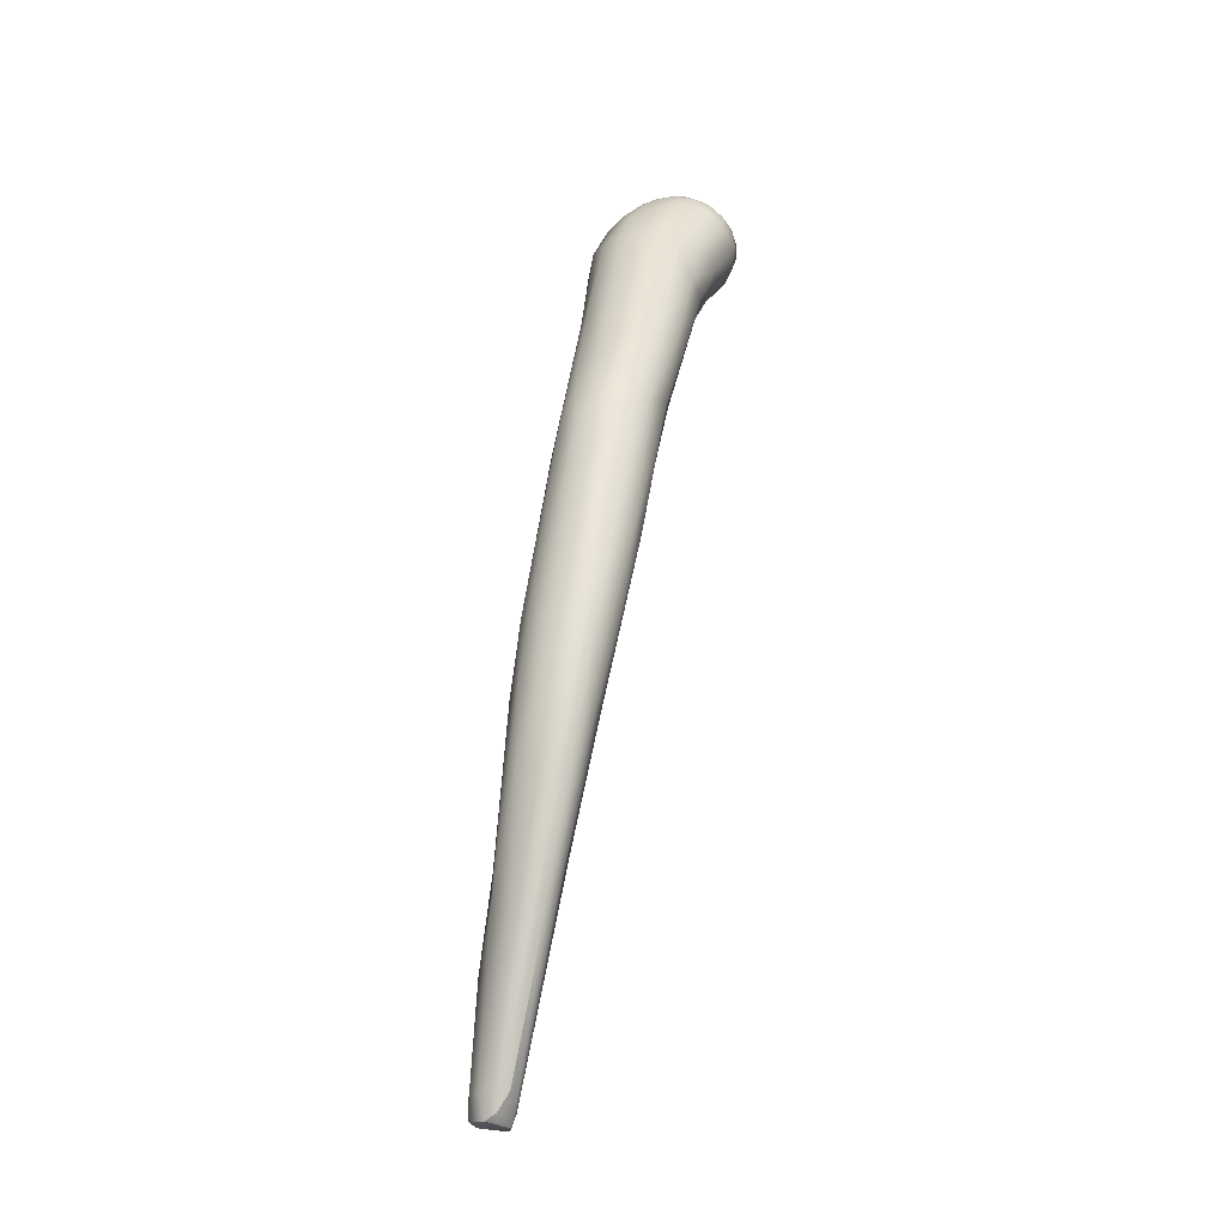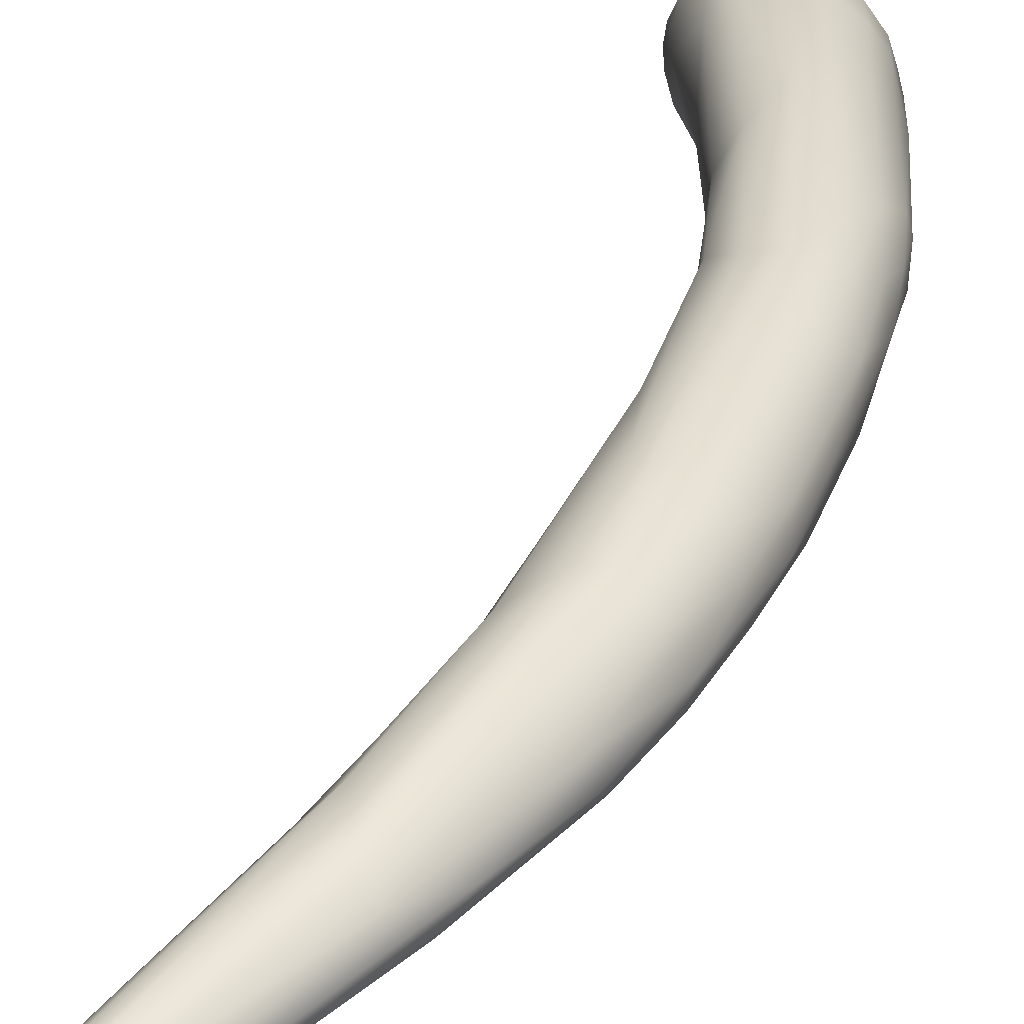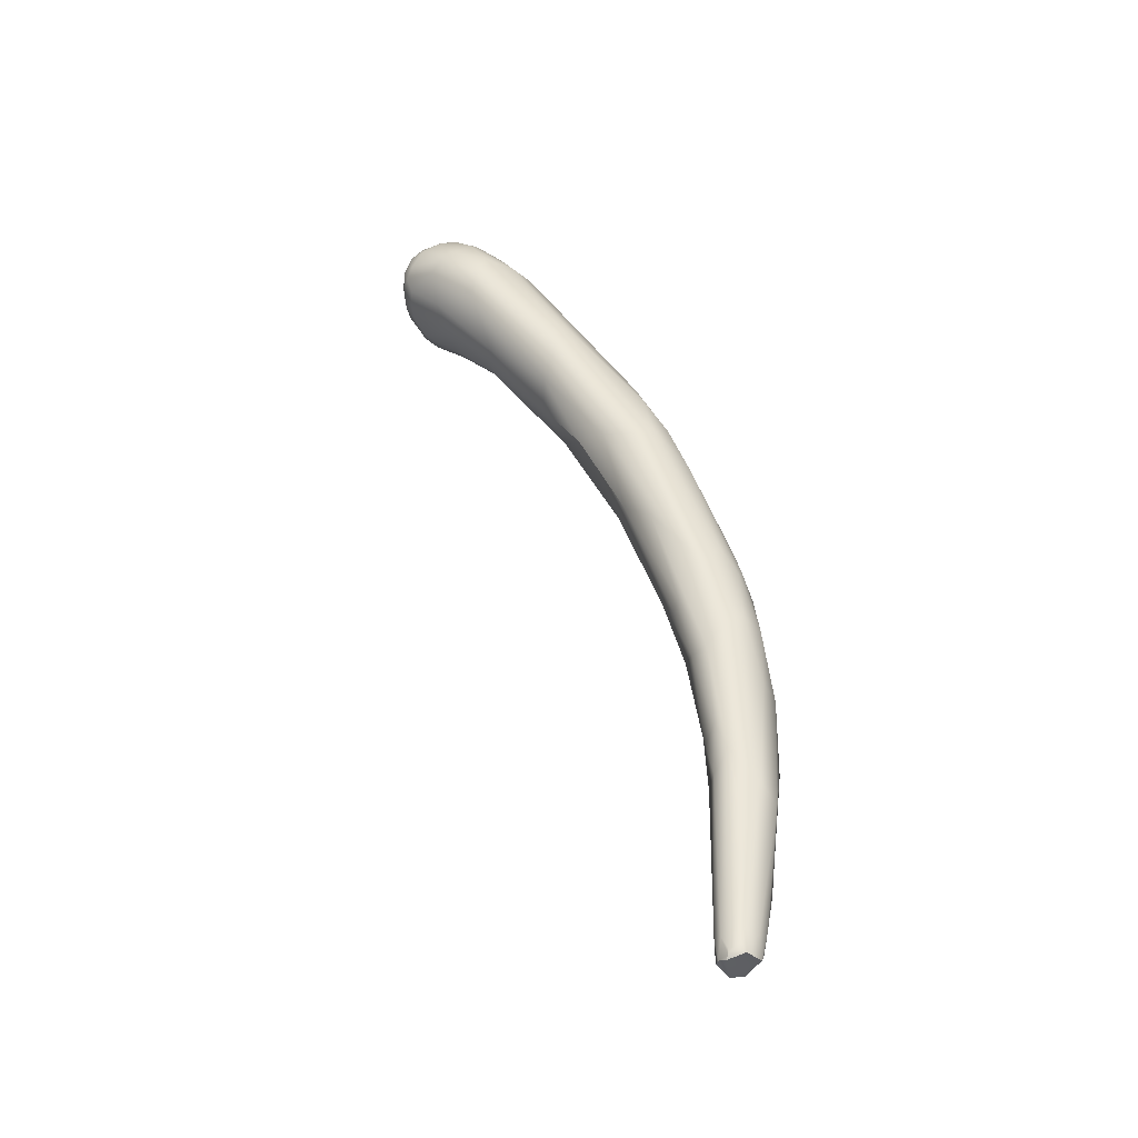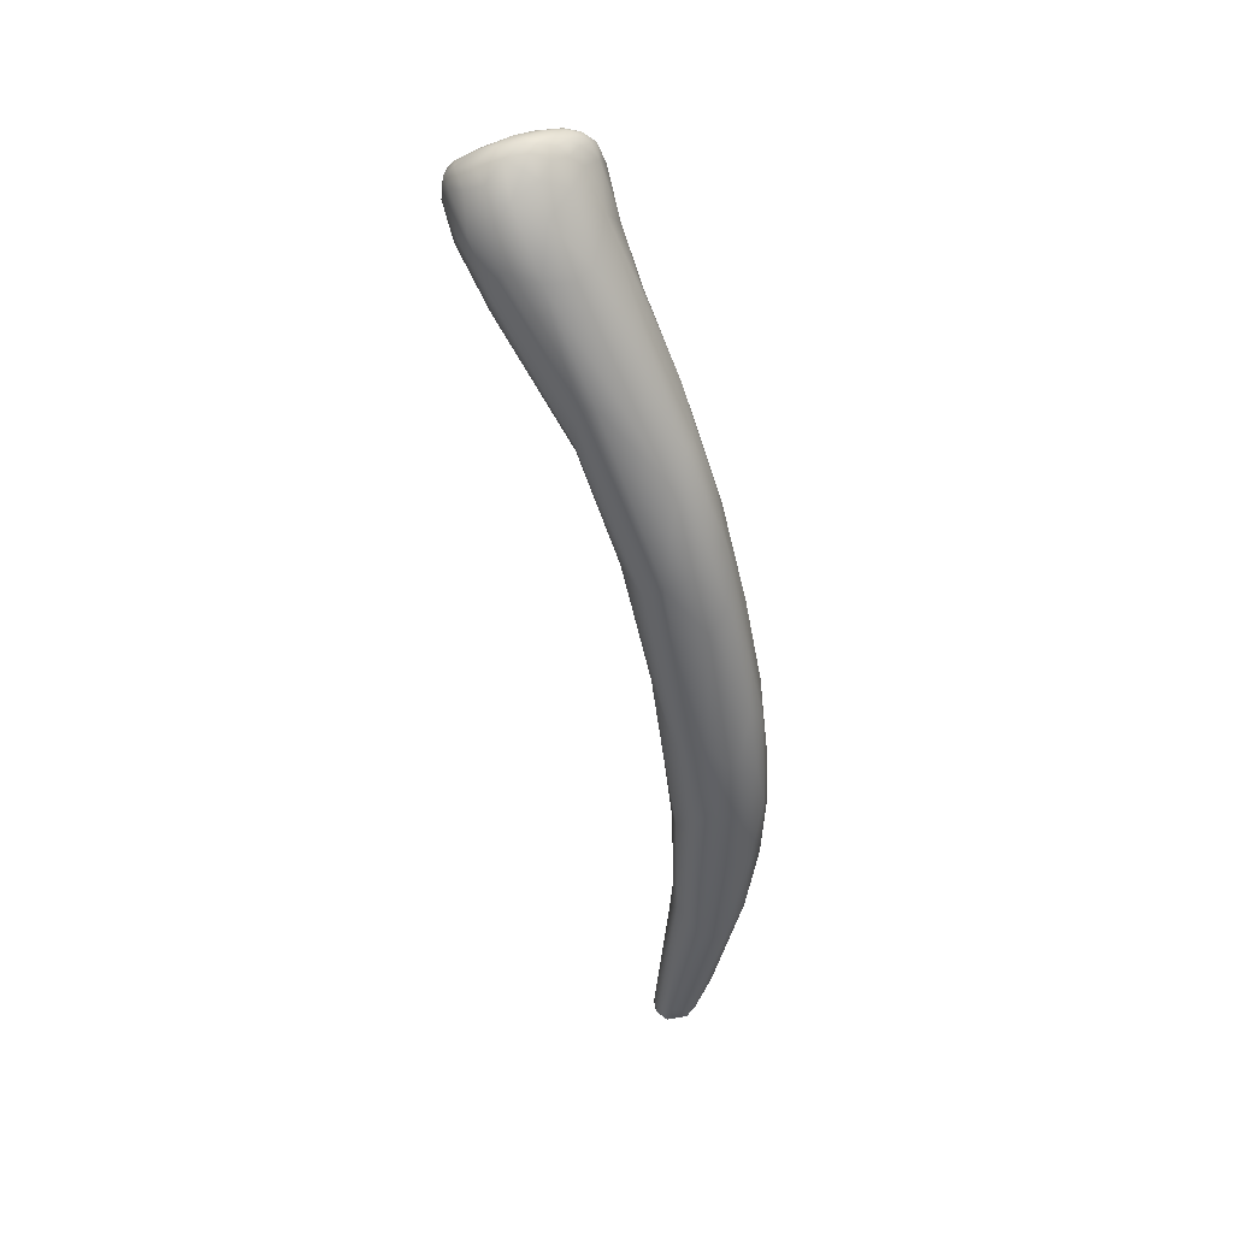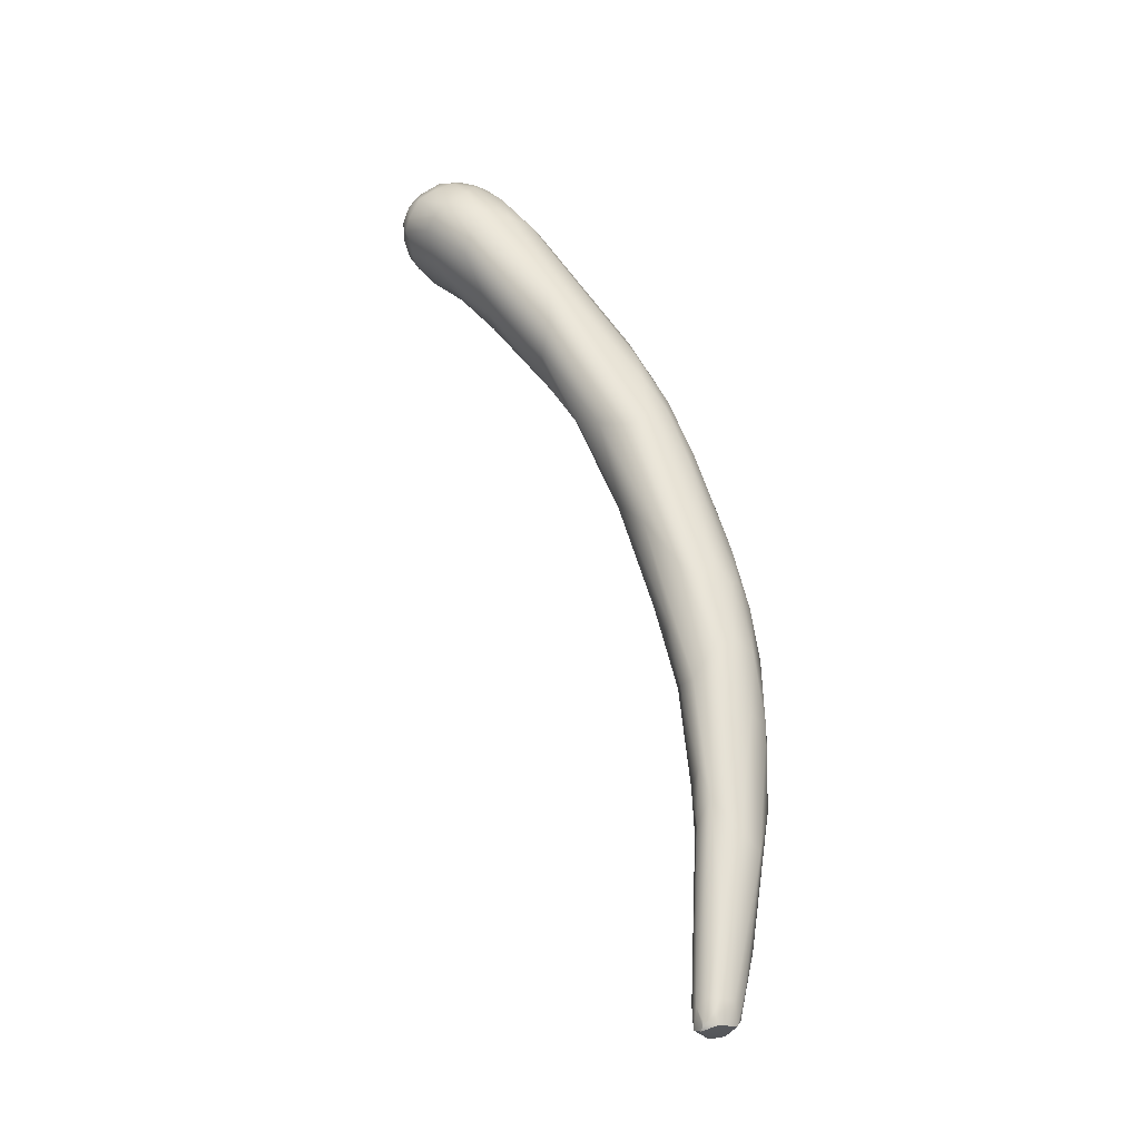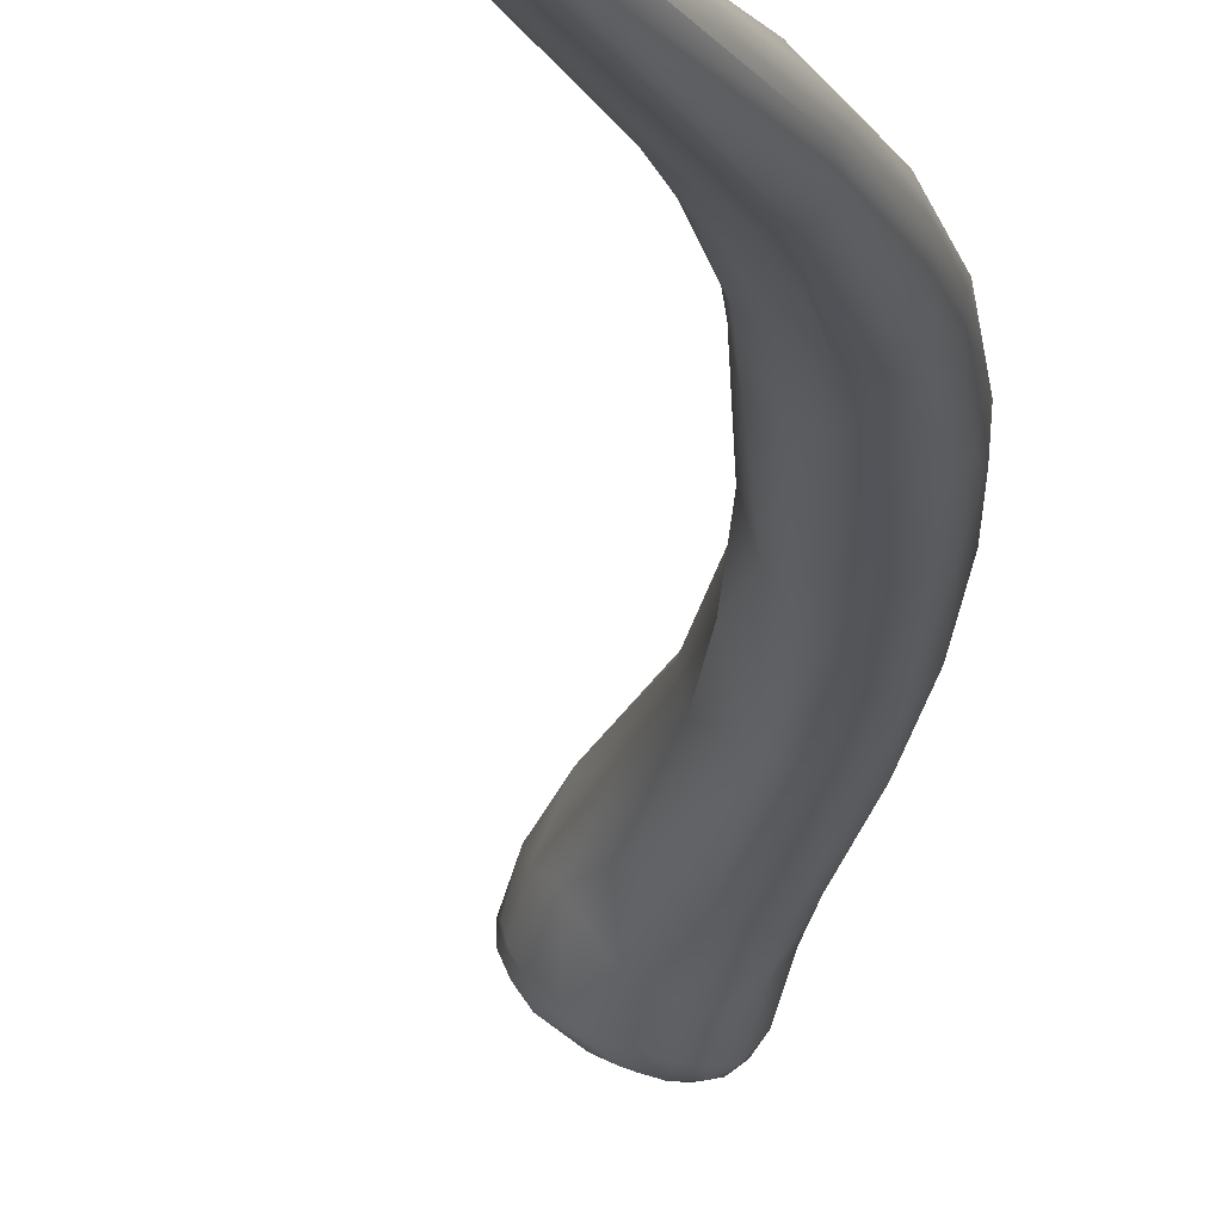
<metadata>
{"format":"obj","ext":"obj","renderer":"f3d","projection":"perspective","resolution":1024,"background":"white","views":[{"elev":-14.5,"azim":-110.6,"up":"+Z"},{"elev":47.8,"azim":-147.4,"up":"+Y"},{"elev":-35.3,"azim":155.0,"up":"+Z"},{"elev":52.4,"azim":-168.1,"up":"+Z"},{"elev":-20.0,"azim":163.5,"up":"+Z"},{"elev":-7.6,"azim":-165.2,"up":"+Y"}]}
</metadata>
<code>
v 41.46 -55.09 1235
v 41.1 -55.85 1238
v 41.41 -55.09 1239
v 41.2 -56.46 1239
v 41.07 -56.5 1241
v 41.14 -56.12 1242
v 41.23 -56.97 1242
v 42.93 -54.64 1228
v 43.19 -54.24 1227
v 43.11 -54 1228
v 42.54 -54.46 1229
v 42.14 -54.33 1233
v 41.65 -55.55 1234
v 43.08 -53.88 1234
v 41.81 -56.17 1235
v 42.46 -56.59 1236
v 42.28 -54.49 1239
v 41.43 -57.07 1240
v 42.12 -57.67 1241
v 41.84 -55.13 1242
v 42.87 -54.74 1242
v 41.34 -57.15 1244
v 41.54 -56.1 1244
v 42.16 -55.82 1245
v 42.61 -55.4 1245
v 41.63 -57.27 1246
v 41.86 -58.22 1246
v 42.28 -58.65 1245
v 42.05 -56.64 1247
v 41.92 -58.16 1247
v 42.31 -57.6 1249
v 43.25 -55 1227
v 43.59 -54.91 1226
v 43.52 -55.1 1227
v 43.74 -55.14 1227
v 44.18 -55.03 1226
v 44.1 -55.29 1227
v 43.48 -53.89 1226
v 43.64 -53.67 1227
v 44.31 -53.54 1226
v 44.26 -53.55 1227
v 44.5 -53.58 1227
v 44.69 -53.67 1227
v 44.66 -53.71 1228
v 44.04 -53.75 1232
v 44.39 -55.55 1234
v 44.17 -54.28 1235
v 44.59 -54.77 1234
v 44.25 -56.08 1237
v 44.55 -55.4 1236
v 43.21 -56.51 1235
v 43.71 -56.55 1237
v 44.46 -54.76 1237
v 42.9 -57.11 1238
v 43.66 -57.43 1240
v 42.99 -57.64 1240
v 44.49 -55.06 1240
v 43.25 -58.27 1243
v 43.7 -54.68 1242
v 44.07 -55.22 1245
v 43.93 -59.72 1247
v 43.43 -55.44 1246
v 42.7 -59.29 1249
v 43.36 -59.77 1248
v 42.8 -58.95 1251
v 43.84 -56.93 1251
v 43.3 -57.79 1252
v 43.67 -59.15 1254
v 44.87 -54.02 1226
v 45.05 -54.31 1226
v 44.92 -54.71 1226
v 44.87 -53.86 1226
v 44.87 -53.82 1227
v 45.01 -54.1 1227
v 45.03 -54.56 1227
v 44.59 -56.65 1240
v 44.8 -55.73 1240
v 44.43 -58.03 1243
v 45.16 -55.99 1243
v 45.19 -56.44 1243
v 45.28 -57.47 1244
v 44.86 -55.63 1246
v 44.98 -60.97 1252
v 44.52 -57.54 1253
v 45.57 -57.12 1253
v 44.22 -58.36 1254
v 44.12 -60.46 1254
v 44.96 -61.51 1254
v 45.56 -57.8 1255
v 44.53 -59.39 1256
v 45.48 -58.8 1256
v 44.55 -60.34 1256
v 45.22 -60.42 1257
v 45.47 -59.88 1257
v 46.19 -59.36 1249
v 45.95 -56.78 1248
v 46.49 -58.07 1249
v 45.56 -60.62 1251
v 46.42 -57.19 1252
v 46.56 -62.21 1255
v 45.7 -62.19 1257
v 46.05 -61.94 1259
v 47.46 -58.18 1253
v 47.91 -59.69 1253
v 47.59 -61.88 1255
v 47.84 -63.87 1261
v 47.47 -61.83 1261
v 47.98 -63.37 1262
v 49.06 -61.08 1256
v 49.5 -60 1256
v 49.38 -59.36 1257
v 48.58 -59.43 1259
v 49.3 -59.45 1259
v 48.68 -64.66 1261
v 49.41 -65.6 1263
v 48.81 -64.7 1263
v 49.69 -66.21 1265
v 49.72 -61.28 1264
v 49.2 -62 1264
v 49.18 -63.88 1264
v 49.72 -65.4 1265
v 51.41 -61.88 1259
v 50.91 -63.21 1259
v 49.86 -64.66 1260
v 51.28 -65.62 1262
v 50.26 -66.02 1262
v 50.73 -66.99 1263
v 50.77 -67.22 1264
v 51.23 -66.89 1263
v 51.15 -67.25 1264
v 50.03 -66.27 1265
v 50.18 -66.9 1264
v 50.2 -66.78 1265
v 50.56 -67.14 1265
v 50.61 -66.54 1266
v 51.01 -66.85 1265
v 50.77 -67 1265
v 50.76 -60.93 1264
v 50.27 -63.53 1266
v 50.07 -64.54 1266
v 50.09 -65.71 1266
v 50.31 -65.1 1266
v 50.45 -66.03 1266
v 50.47 -65.6 1266
v 50.58 -64.39 1266
v 50.72 -64.98 1266
v 50.88 -65.56 1266
v 51.07 -65.8 1266
v 51.15 -64.9 1267
v 51.37 -66.17 1266
v 50.82 -62.22 1265
v 51.04 -63.9 1266
v 51.3 -63.16 1266
v 50.98 -64.48 1267
v 52.01 -65.01 1261
v 52.9 -63.69 1261
v 52.4 -66.39 1262
v 51.53 -67.24 1264
v 52.16 -67.06 1264
v 52.36 -66.96 1263
v 52.77 -61.28 1262
v 51.36 -67.08 1264
v 51.85 -66.8 1265
v 52.58 -60.9 1263
v 52.21 -61.03 1264
v 51.53 -65.16 1267
v 51.93 -65.32 1266
v 52.12 -62.35 1266
v 52.63 -61.82 1265
v 53.11 -62.73 1266
v 51.9 -63.27 1266
v 51.81 -63.8 1267
v 52.64 -63.47 1267
v 52.97 -63.98 1267
v 51.65 -64.24 1267
v 51.76 -64.47 1267
v 52.02 -64.21 1267
v 52.17 -64.5 1267
v 52.57 -64.74 1267
v 53.05 -66.38 1263
v 53.26 -65.79 1262
v 54.1 -65.26 1263
v 54.07 -65.9 1263
v 53.03 -66.68 1264
v 53.78 -63.11 1262
v 54.3 -62.6 1263
v 54.53 -64.59 1263
v 54.72 -64.1 1263
v 54.53 -65.27 1263
v 54.51 -65.5 1264
v 54.5 -65.38 1264
v 53.32 -66.38 1264
v 53.87 -66.09 1264
v 53.78 -65.83 1264
v 53.58 -61.86 1264
v 54.03 -62.13 1264
v 54.57 -63.22 1265
v 53.82 -64.84 1266
v 54.44 -63.68 1266
v 54.54 -64.91 1265
v 54.57 -64.27 1266
v 53.89 -62.79 1266
v 53.46 -64.1 1266
v 53.64 -63.33 1266
v 55.01 -64.02 1264
v 54.94 -64.63 1264
v 54.88 -64.85 1264
v 54.95 -63.56 1264
v 54.89 -64.32 1265
v 54.91 -63.86 1265
v 55.09 -64.24 1264
v 42.93 -54.64 1228
v 43.19 -54.24 1227
v 43.59 -54.91 1226
v 44.18 -55.03 1226
v 43.48 -53.89 1226
v 43.48 -53.89 1226
v 44.31 -53.54 1226
v 44.87 -54.02 1226
v 44.87 -54.02 1226
v 45.05 -54.31 1226
v 44.92 -54.71 1226
v 44.87 -53.86 1226
v 47.91 -59.69 1253
g grp1
f 11 13 1
f 13 2 1
f 13 4 2
f 2 3 1
f 4 5 2
f 4 18 7
f 7 5 4
f 6 3 2
f 20 3 6
f 5 6 2
f 5 22 6
f 22 5 7
f 10 39 38
f 9 8 11
f 11 10 9
f 213 32 212
f 9 10 38
f 11 12 10
f 12 39 10
f 8 13 11
f 212 32 13
f 16 15 32
f 39 12 14
f 1 12 11
f 32 15 13
f 12 1 3
f 15 4 13
f 15 18 4
f 19 15 16
f 19 16 56
f 54 56 16
f 12 3 17
f 17 14 12
f 19 18 15
f 19 28 18
f 19 56 58
f 17 3 20
f 21 17 20
f 14 17 21
f 59 14 21
f 20 25 21
f 6 22 26
f 23 6 26
f 6 23 20
f 7 27 22
f 18 27 7
f 25 20 24
f 23 26 29
f 23 24 20
f 24 23 29
f 25 24 66
f 22 30 26
f 22 27 30
f 18 28 27
f 28 63 27
f 29 26 31
f 26 30 65
f 26 65 31
f 29 66 24
f 27 63 30
f 65 30 63
f 29 67 66
f 33 213 216
f 217 69 36
f 217 40 69
f 72 219 218
f 33 34 32
f 213 33 32
f 32 34 16
f 34 33 35
f 34 35 16
f 16 35 37
f 214 217 36
f 215 35 33
f 35 215 37
f 215 71 37
f 46 37 71
f 39 218 38
f 41 218 39
f 42 218 41
f 41 44 42
f 45 44 41
f 42 43 218
f 42 44 43
f 43 72 218
f 72 43 73
f 43 44 73
f 16 37 51
f 46 51 37
f 41 39 14
f 45 41 14
f 47 44 45
f 46 75 48
f 48 74 47
f 46 48 50
f 46 52 51
f 14 47 45
f 47 53 48
f 53 50 48
f 52 46 49
f 51 54 16
f 51 52 54
f 59 47 14
f 47 59 57
f 47 57 53
f 50 49 46
f 52 49 55
f 76 49 50
f 54 52 56
f 53 57 77
f 55 56 52
f 76 55 49
f 55 76 78
f 55 58 56
f 78 58 55
f 78 98 58
f 81 78 76
f 59 82 57
f 64 28 19
f 61 64 19
f 19 58 61
f 62 21 25
f 60 59 21
f 21 62 60
f 60 62 85
f 82 59 60
f 62 25 66
f 85 99 60
f 99 82 60
f 28 64 63
f 63 64 88
f 64 83 88
f 64 61 83
f 58 98 61
f 83 61 98
f 65 68 31
f 29 31 67
f 31 68 67
f 63 87 65
f 84 67 86
f 86 67 68
f 65 87 68
f 63 88 87
f 36 69 70
f 223 221 220
f 222 36 70
f 75 46 71
f 71 221 75
f 44 74 73
f 74 221 223
f 73 74 223
f 221 74 75
f 74 44 47
f 75 74 48
f 50 53 77
f 77 76 50
f 77 81 76
f 80 77 79
f 79 77 57
f 80 81 77
f 79 97 80
f 95 78 81
f 78 95 98
f 81 97 95
f 82 96 57
f 79 57 96
f 97 81 80
f 96 97 79
f 83 98 100
f 62 66 85
f 88 83 100
f 88 100 114
f 66 67 84
f 85 66 84
f 85 84 89
f 87 92 68
f 88 101 87
f 88 114 101
f 84 86 91
f 86 90 91
f 84 91 89
f 68 90 86
f 68 92 90
f 92 93 90
f 92 102 93
f 91 90 94
f 93 94 90
f 87 102 92
f 93 102 107
f 94 93 107
f 96 103 97
f 103 96 82
f 97 104 95
f 224 97 103
f 99 103 82
f 95 105 98
f 100 98 105
f 85 113 99
f 111 99 113
f 89 112 85
f 111 103 99
f 101 102 87
f 101 106 102
f 106 101 114
f 112 113 85
f 91 94 119
f 112 89 91
f 102 108 120
f 102 106 108
f 105 95 104
f 105 104 109
f 109 224 110
f 110 224 103
f 103 111 110
f 105 124 100
f 123 124 105
f 119 118 91
f 138 112 91
f 138 91 118
f 120 107 102
f 106 116 108
f 114 115 106
f 94 107 119
f 120 108 116
f 123 105 109
f 100 124 114
f 116 106 115
f 115 114 126
f 112 138 113
f 116 121 120
f 116 117 121
f 116 115 117
f 117 131 121
f 151 118 119
f 138 118 151
f 119 107 120
f 151 119 139
f 139 119 120
f 120 121 140
f 140 139 120
f 122 123 109
f 110 111 161
f 122 109 110
f 161 122 110
f 123 125 124
f 126 114 124
f 126 124 125
f 122 161 185
f 115 126 127
f 115 127 132
f 127 128 132
f 129 127 126
f 158 129 160
f 129 158 127
f 158 128 127
f 128 158 130
f 133 131 117
f 132 117 115
f 132 133 117
f 132 134 133
f 131 133 135
f 128 134 132
f 134 128 130
f 130 137 134
f 135 137 136
f 136 150 135
f 162 163 136
f 136 163 150
f 134 137 133
f 137 135 133
f 130 162 137
f 162 136 137
f 138 165 113
f 139 140 145
f 131 141 121
f 142 121 141
f 143 141 131
f 141 144 142
f 141 143 144
f 142 140 121
f 143 131 135
f 142 144 146
f 142 145 140
f 145 142 146
f 148 143 135
f 148 147 143
f 147 144 143
f 146 144 147
f 145 146 154
f 150 148 135
f 149 146 147
f 146 149 154
f 154 149 175
f 167 148 150
f 166 147 148
f 167 166 148
f 149 176 175
f 147 166 149
f 163 194 150
f 176 149 166
f 151 153 168
f 168 138 151
f 151 139 153
f 139 145 152
f 153 139 152
f 145 154 152
f 153 171 168
f 153 152 172
f 154 175 152
f 156 123 122
f 156 155 123
f 185 156 122
f 155 125 123
f 125 129 126
f 155 157 125
f 181 157 155
f 180 157 181
f 158 159 130
f 162 159 163
f 130 159 162
f 157 129 125
f 157 160 129
f 180 160 157
f 160 159 158
f 184 160 180
f 159 160 184
f 159 192 163
f 164 111 113
f 111 164 161
f 161 164 196
f 185 161 186
f 192 194 163
f 165 164 113
f 195 196 164
f 138 169 165
f 164 165 195
f 195 165 169
f 202 195 169
f 198 150 194
f 198 167 150
f 167 179 166
f 198 179 167
f 170 168 173
f 168 171 173
f 138 168 169
f 169 168 170
f 171 153 172
f 152 175 172
f 171 172 173
f 173 172 177
f 174 173 177
f 170 173 204
f 204 173 174
f 175 176 177
f 175 177 172
f 178 176 166
f 178 177 176
f 174 177 178
f 179 178 166
f 178 179 174
f 187 156 185
f 182 156 187
f 183 180 181
f 184 180 183
f 181 155 156
f 182 183 181
f 193 184 183
f 156 182 181
f 183 182 189
f 159 184 192
f 193 192 184
f 196 186 161
f 187 185 188
f 186 188 185
f 193 183 190
f 190 191 193
f 193 191 194
f 191 200 194
f 187 189 182
f 206 189 187
f 190 189 206
f 183 189 190
f 200 191 207
f 192 193 194
f 196 195 197
f 186 196 208
f 197 195 202
f 208 196 197
f 201 203 198
f 200 201 198
f 194 200 198
f 199 210 197
f 199 201 210
f 201 199 203
f 202 169 170
f 202 170 204
f 203 179 198
f 174 203 204
f 179 203 174
f 202 204 199
f 203 199 204
f 199 197 202
f 211 206 205
f 206 188 205
f 205 188 186
f 186 208 205
f 211 205 208
f 188 206 187
f 206 207 190
f 190 207 191
f 207 206 211
f 208 210 211
f 210 208 197
f 209 207 211
f 207 209 200
f 200 209 201
f 211 210 209
f 209 210 201

</code>
